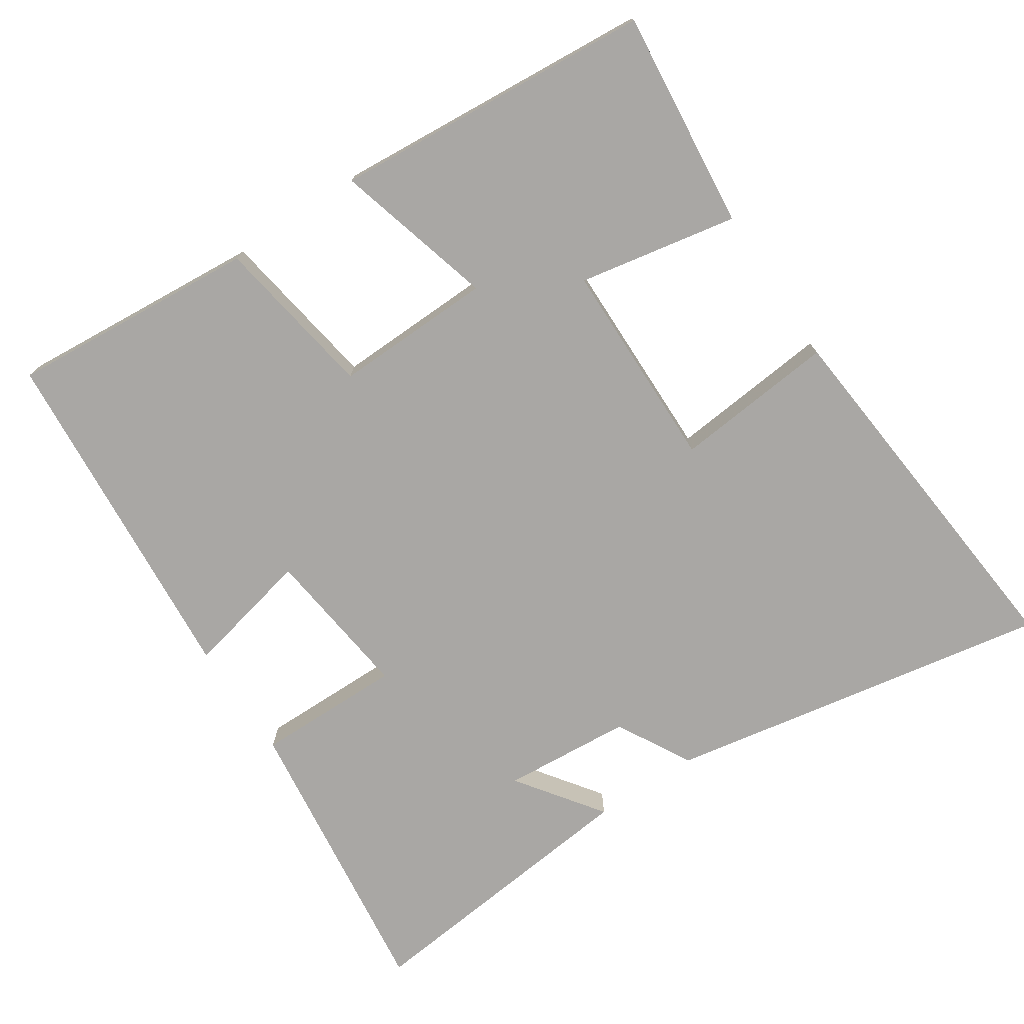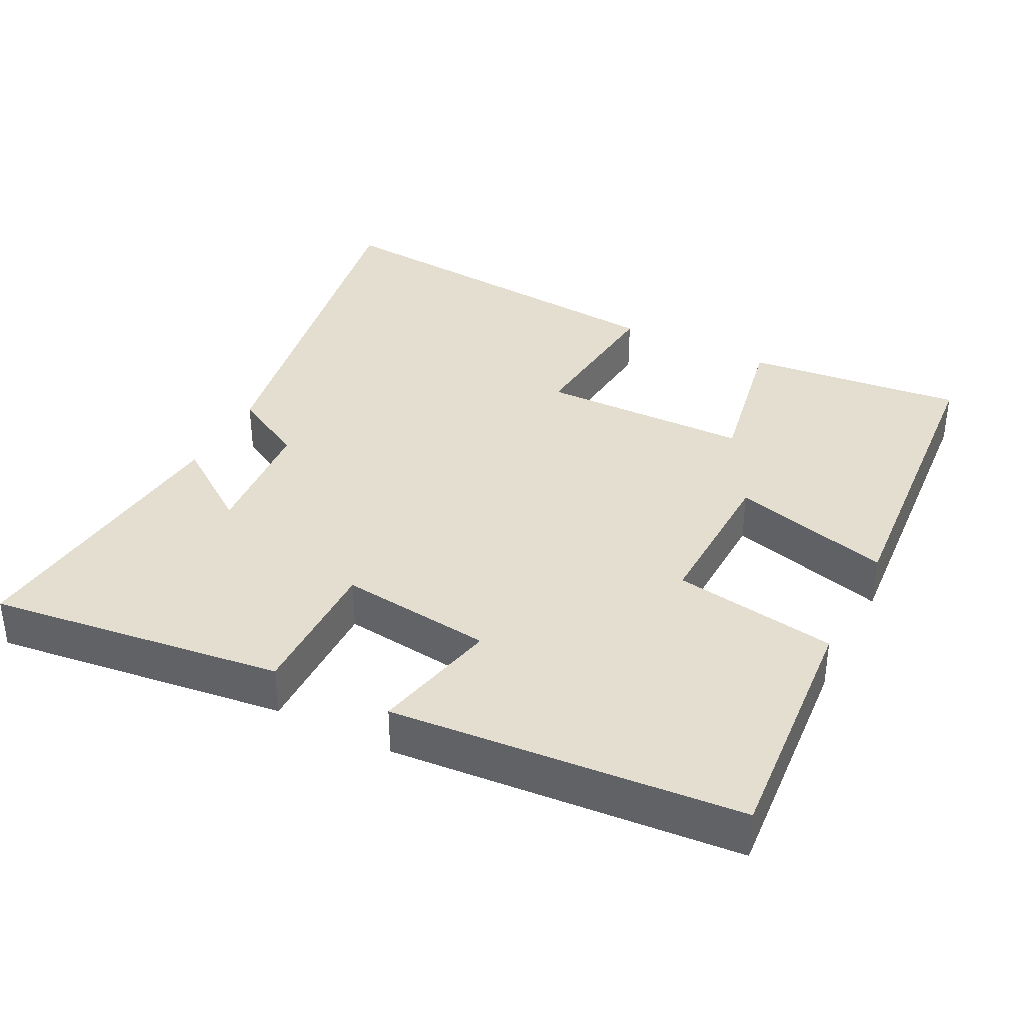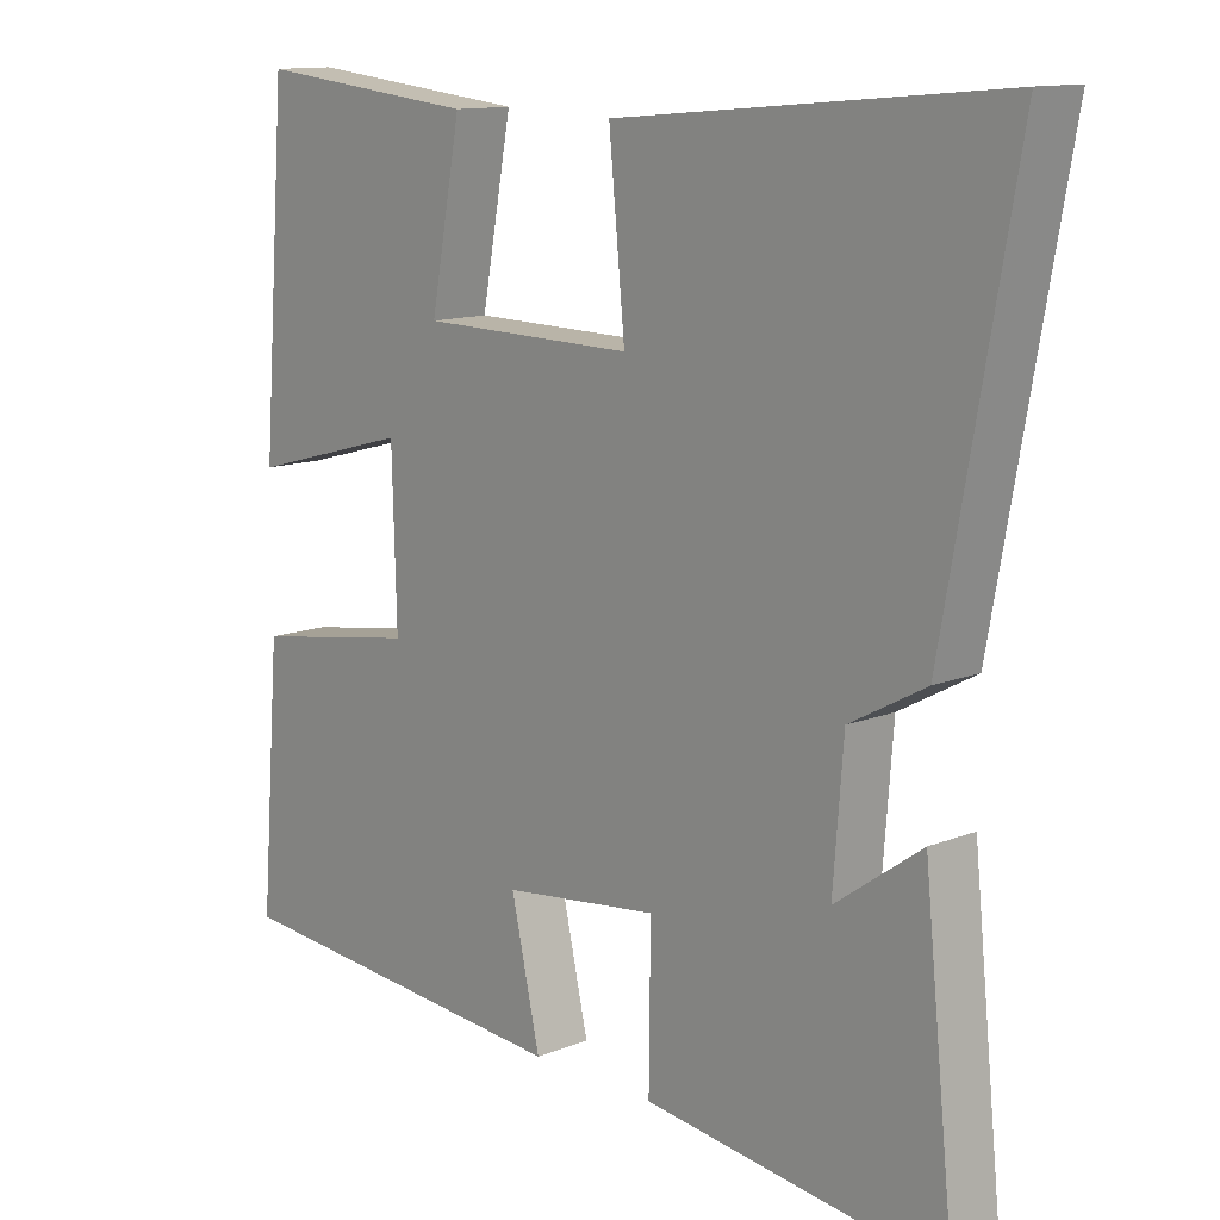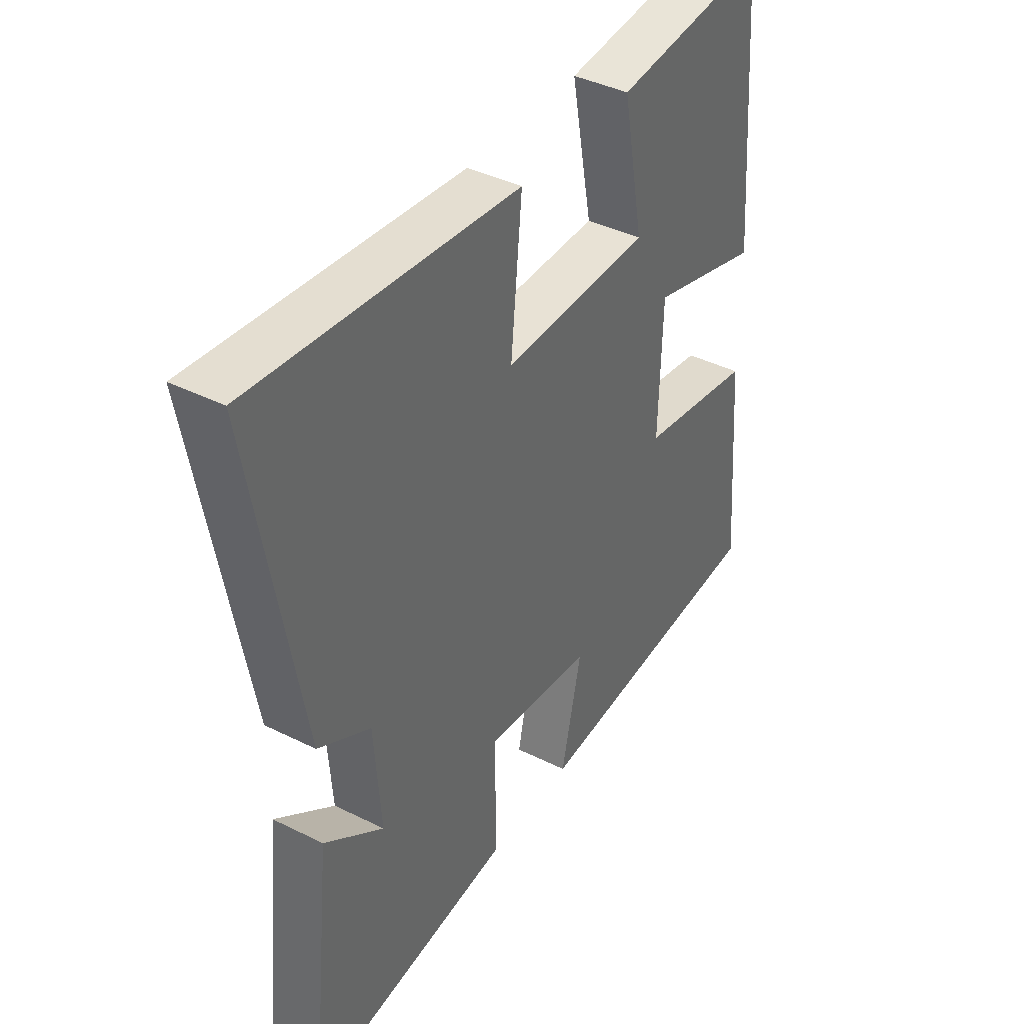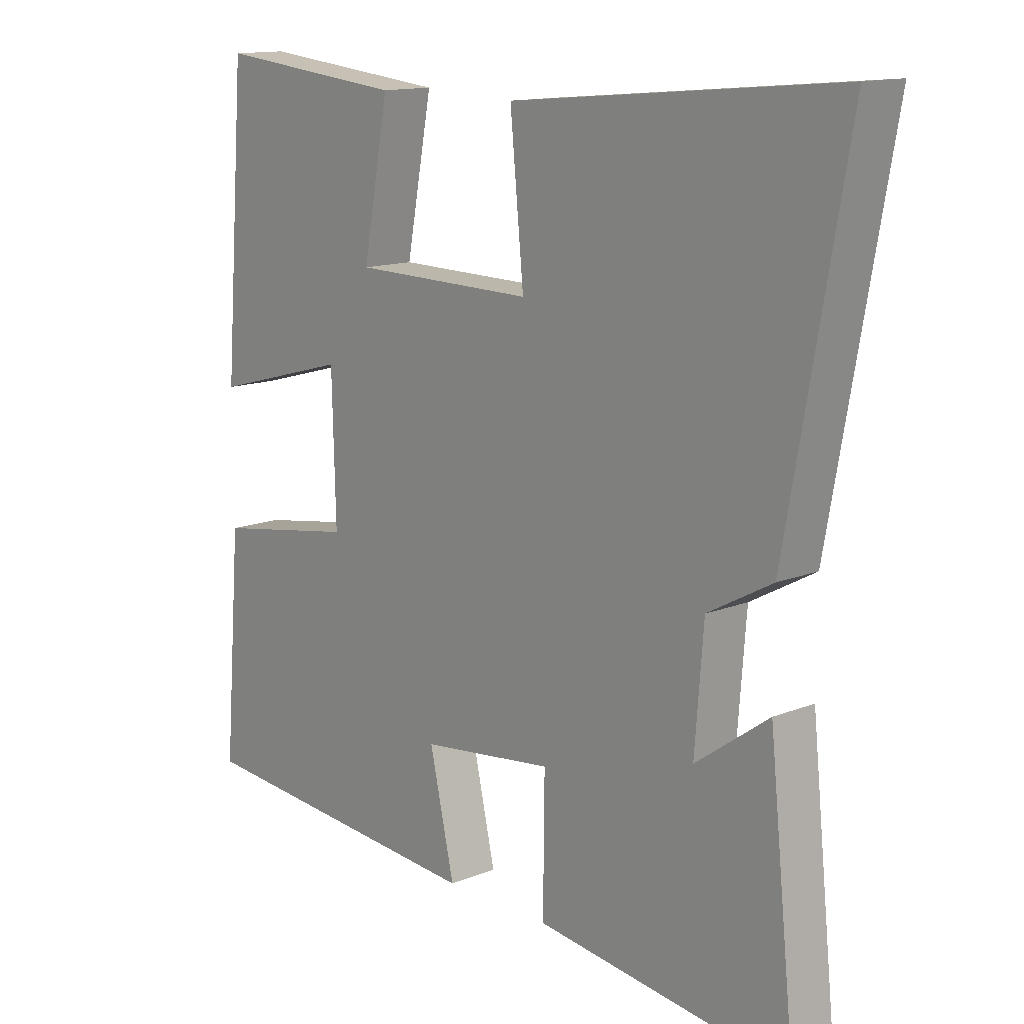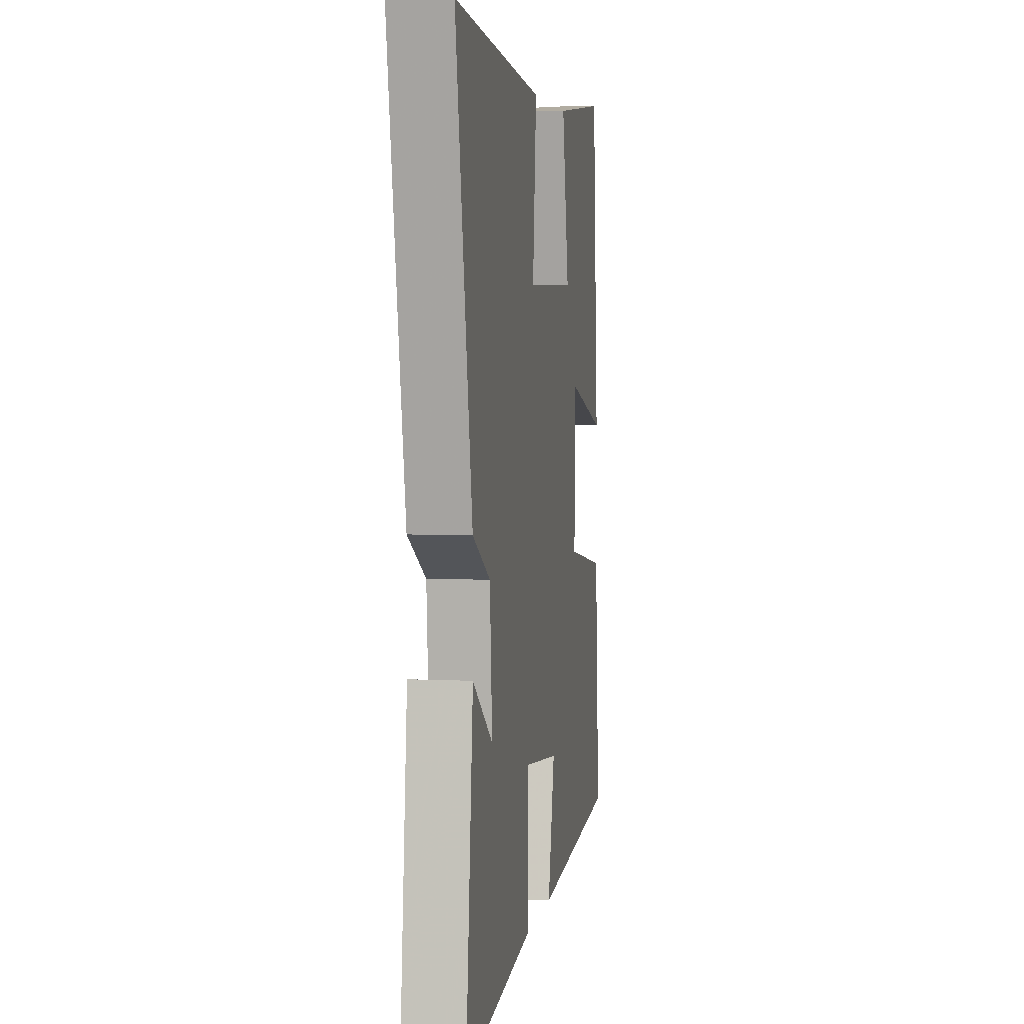
<metadata>
{"format":"obj","ext":"obj","renderer":"f3d","projection":"perspective","resolution":1024,"background":"white","views":[{"elev":-74.7,"azim":-56.4,"up":"+Y"},{"elev":36.5,"azim":-153.0,"up":"+Y"},{"elev":12.6,"azim":47.2,"up":"+Z"},{"elev":40.2,"azim":121.6,"up":"+Z"},{"elev":13.6,"azim":48.2,"up":"+Z"},{"elev":4.4,"azim":99.3,"up":"+Z"}]}
</metadata>
<code>
v -0.528 0.07 -0.462
v -0.5 0.07 -0.115
v -0.271 0.07 -0.078
v -0.277 0.07 0.144
v -0.5 0.07 0.083
v -0.465 0.07 0.532
v -0.159 0.07 0.5
v -0.201 0.07 0.278
v 0.093 0.07 0.274
v 0.071 0.07 0.5
v 0.597 0.07 0.548
v 0.5 0.07 0.01
v 0.396 0.07 -0.047
v 0.382 0.07 -0.227
v 0.5 0.07 -0.142
v 0.543 0.07 -0.551
v 0.131 0.07 -0.5
v 0.133 0.07 -0.296
v -0.081 0.07 -0.322
v -0.041 0.07 -0.5
v -0.528 0 -0.462
v -0.5 0 -0.115
v -0.271 0 -0.078
v -0.277 0 0.144
v -0.5 0 0.083
v -0.465 0 0.532
v -0.159 0 0.5
v -0.201 0 0.278
v 0.093 0 0.274
v 0.071 0 0.5
v 0.597 0 0.548
v 0.5 0 0.01
v 0.396 0 -0.047
v 0.382 0 -0.227
v 0.5 0 -0.142
v 0.543 0 -0.551
v 0.131 0 -0.5
v 0.133 0 -0.296
v -0.081 0 -0.322
v -0.041 0 -0.5
f 1 2 3
f 20 1 3
f 19 20 3
f 18 19 3 4
f 16 17 18
f 16 18 4
f 14 15 16
f 14 16 4
f 13 14 4
f 11 12 13
f 10 11 13
f 9 10 13
f 8 9 13 4
f 6 7 8
f 5 6 8
f 4 5 8
f 23 22 21
f 23 21 40
f 23 40 39
f 24 23 39 38
f 38 37 36
f 24 38 36
f 36 35 34
f 24 36 34
f 24 34 33
f 33 32 31
f 33 31 30
f 33 30 29
f 24 33 29 28
f 28 27 26
f 28 26 25
f 28 25 24
f 1 21 22 2
f 2 22 23 3
f 3 23 24 4
f 4 24 25 5
f 5 25 26 6
f 6 26 27 7
f 7 27 28 8
f 8 28 29 9
f 9 29 30 10
f 10 30 31 11
f 11 31 32 12
f 12 32 33 13
f 13 33 34 14
f 14 34 35 15
f 15 35 36 16
f 16 36 37 17
f 17 37 38 18
f 18 38 39 19
f 19 39 40 20
f 20 40 21 1

</code>
